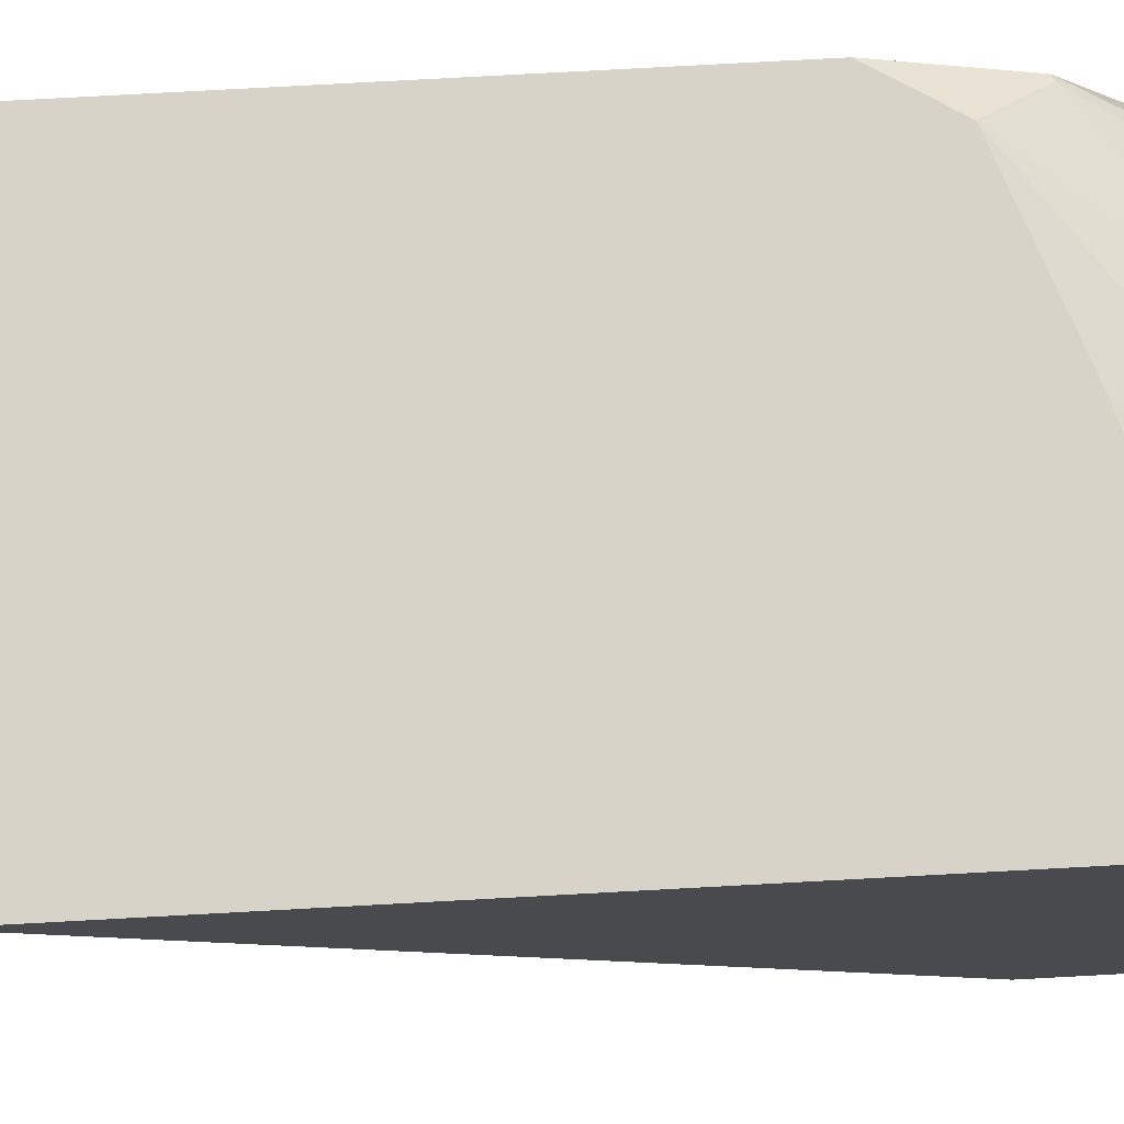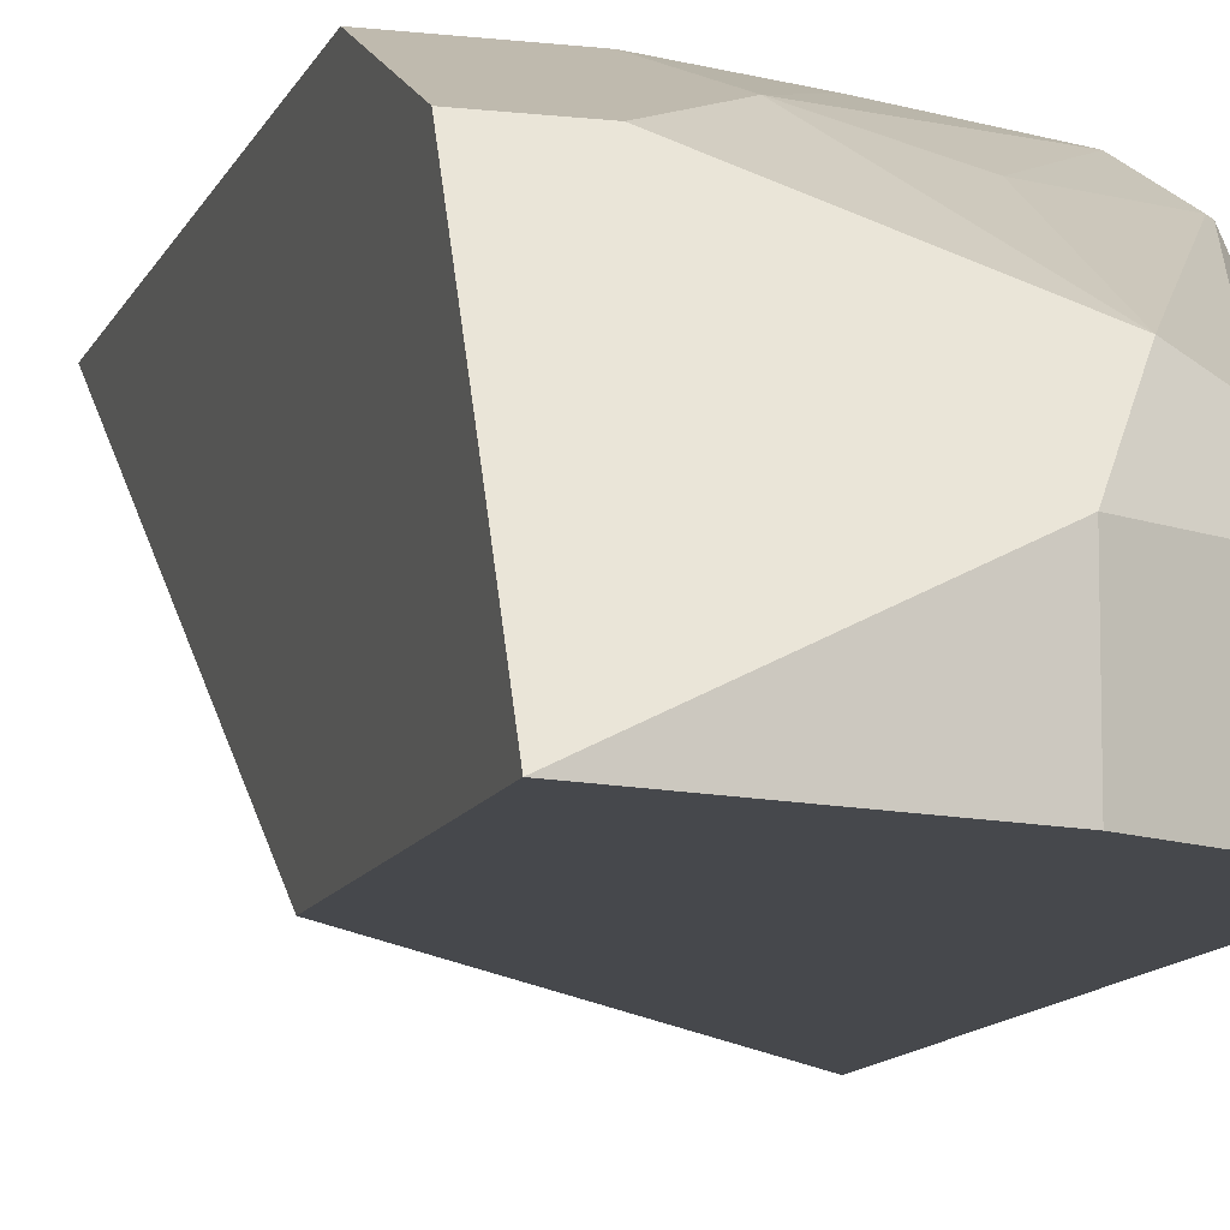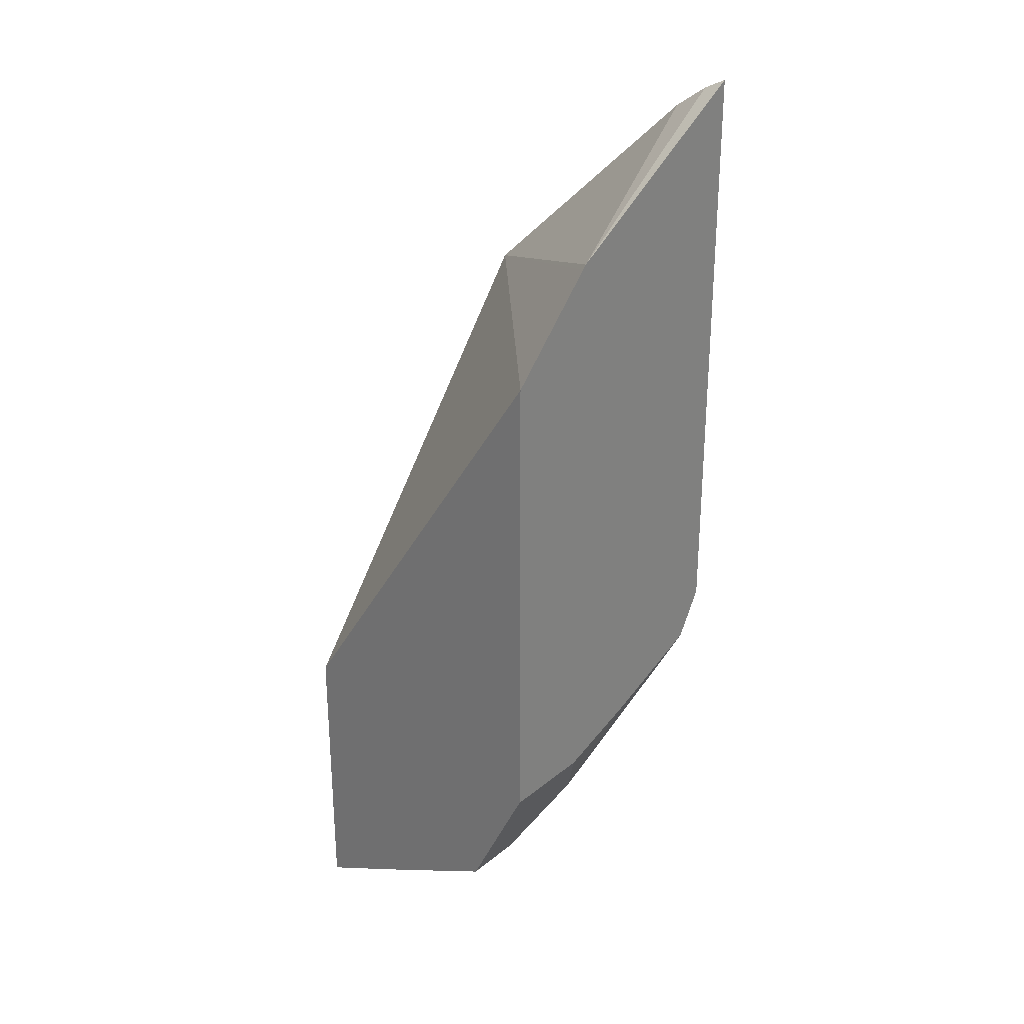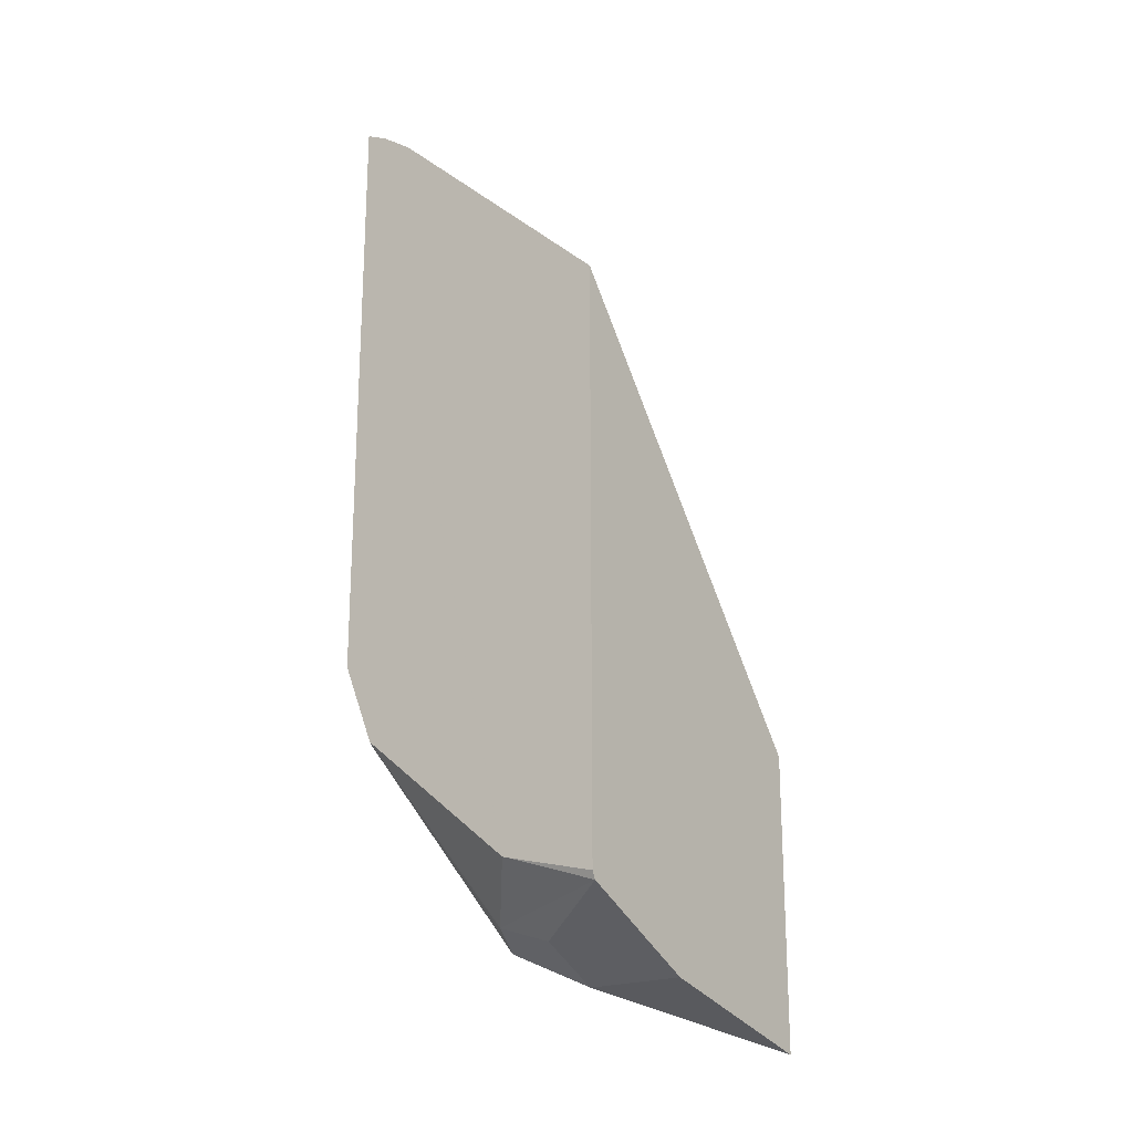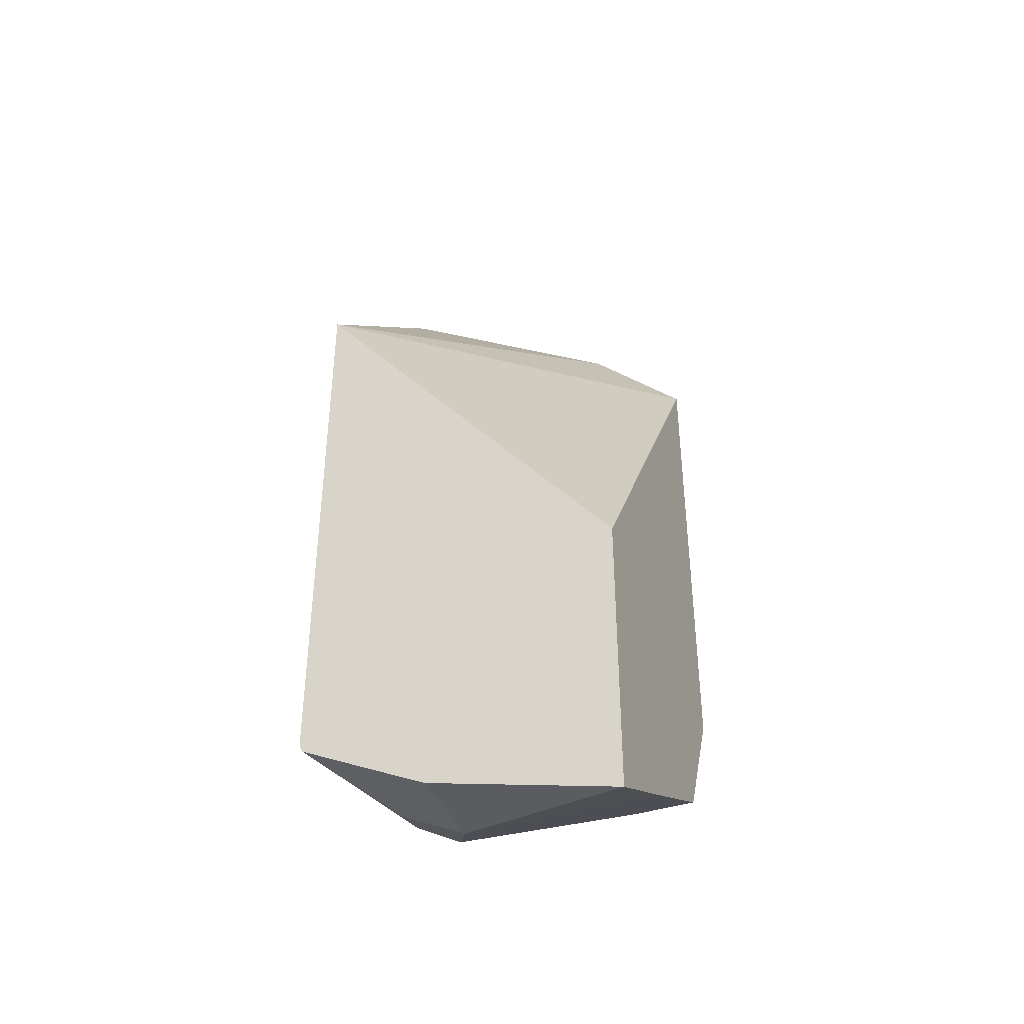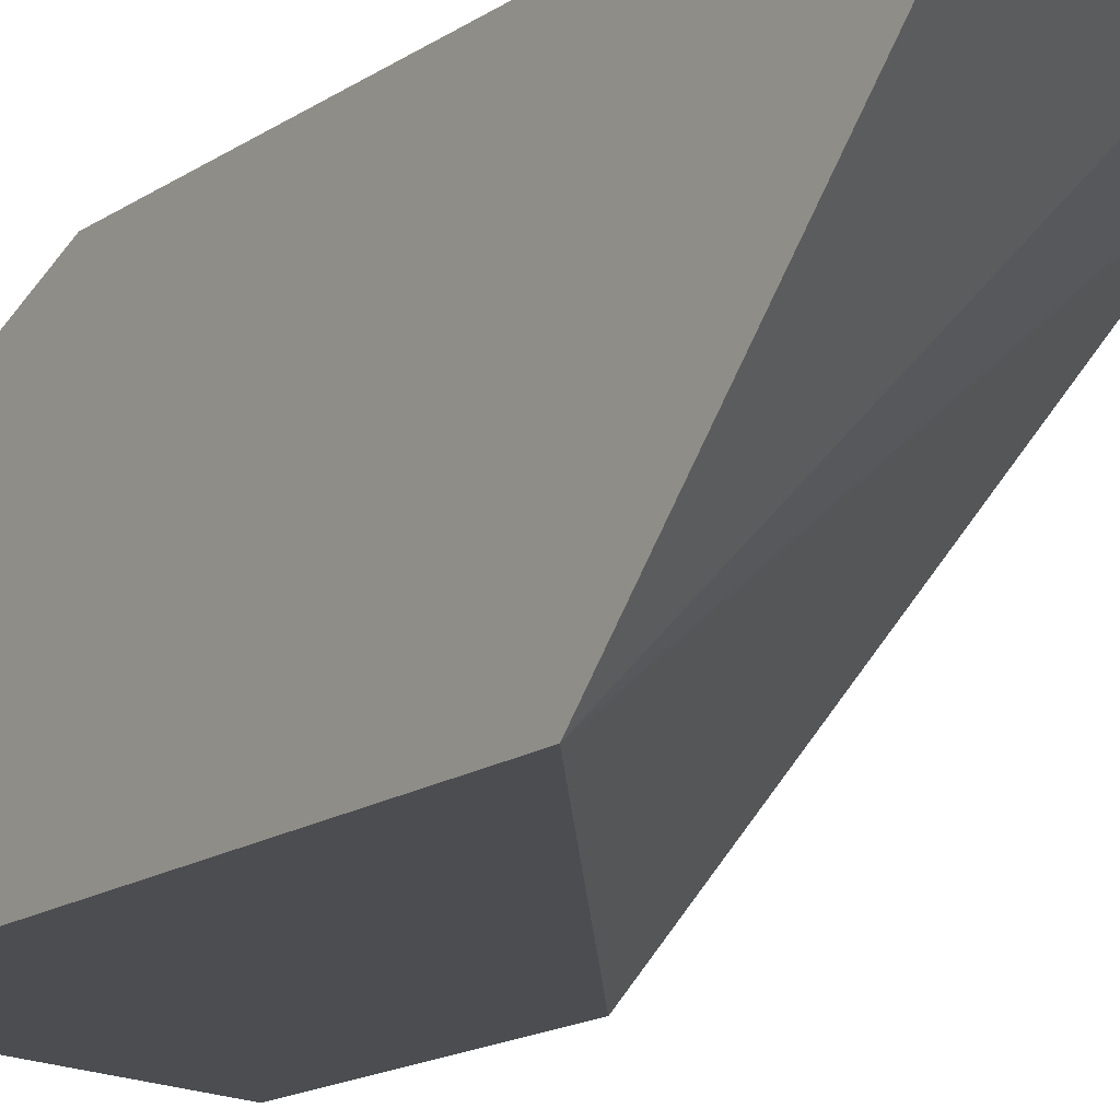
<metadata>
{"format":"obj","ext":"obj","renderer":"f3d","projection":"perspective","resolution":1024,"background":"white","views":[{"elev":76.8,"azim":-93.1,"up":"+Z"},{"elev":-11.1,"azim":-15.8,"up":"+Z"},{"elev":28.2,"azim":-50.3,"up":"+Y"},{"elev":-21.0,"azim":126.0,"up":"+Y"},{"elev":-40.4,"azim":-158.4,"up":"+Y"},{"elev":-15.8,"azim":144.1,"up":"+Z"}]}
</metadata>
<code>
v 0.3726 -0.3275 0.3627
v 0.3726 -0.3306 0.3565
v 0.3124 -0.363 0.3627
v 0.3726 -0.4879 0.3627
v 0.3726 -0.337 0.3475
v 0.3112 -0.3641 0.3627
v 0.3726 -0.3955 0.2852
v 0.365 -0.5003 0.3627
v 0.3726 -0.5095 0.3539
v 0.2861 -0.3891 0.3627
v 0.3726 -0.5511 0.2852
v 0.2861 -0.5051 0.2852
v 0.3496 -0.5061 0.3627
v 0.3198 -0.5358 0.3543
v 0.3435 -0.5314 0.35
v 0.3716 -0.5099 0.3543
v 0.3457 -0.5617 0.3284
v 0.3565 -0.5574 0.3241
v 0.3726 -0.5445 0.3112
v 0.2861 -0.5191 0.3627
v 0.3726 -0.5451 0.3092
v 0.3716 -0.5531 0.2852
v 0.2861 -0.583 0.2852
v 0.3354 -0.5114 0.3627
v 0.2861 -0.5436 0.3504
v 0.3025 -0.5531 0.3457
v 0.3114 -0.5191 0.3627
v 0.2861 -0.5617 0.3284
v 0.337 -0.5703 0.3111
v 0.3543 -0.5617 0.3111
v 0.3726 -0.5445 0.3111
v 0.3543 -0.5617 0.2852
v 0.337 -0.5703 0.2852
v 0.2861 -0.5703 0.3111
v 0.2861 -0.5531 0.3457
f 14 27 25
f 14 24 27
f 14 17 15
f 14 26 17
f 14 25 26
f 13 24 14
f 10 28 35
f 10 25 20
f 10 35 25
f 10 34 28
f 10 23 34
f 15 17 16
f 10 12 23
f 11 21 22
f 17 28 34
f 22 30 32
f 17 29 30
f 9 18 19
f 29 32 30
f 29 33 32
f 25 35 26
f 23 29 34
f 23 33 29
f 17 34 29
f 20 25 27
f 18 21 31
f 18 22 21
f 18 30 22
f 17 35 28
f 17 26 35
f 17 30 18
f 18 31 19
f 9 17 18
f 2 5 3
f 8 16 9
f 9 16 17
f 1 2 3
f 1 3 6
f 1 6 10
f 1 10 20
f 1 20 27
f 1 24 13
f 1 13 8
f 1 8 4
f 1 4 9
f 1 9 19
f 1 19 31
f 1 31 21
f 1 21 11
f 1 11 7
f 1 27 24
f 1 5 2
f 1 7 5
f 8 15 16
f 8 14 15
f 8 13 14
f 7 12 10
f 7 33 23
f 7 32 33
f 7 23 12
f 7 11 22
f 6 7 10
f 4 8 9
f 3 7 6
f 3 5 7
f 7 22 32

</code>
